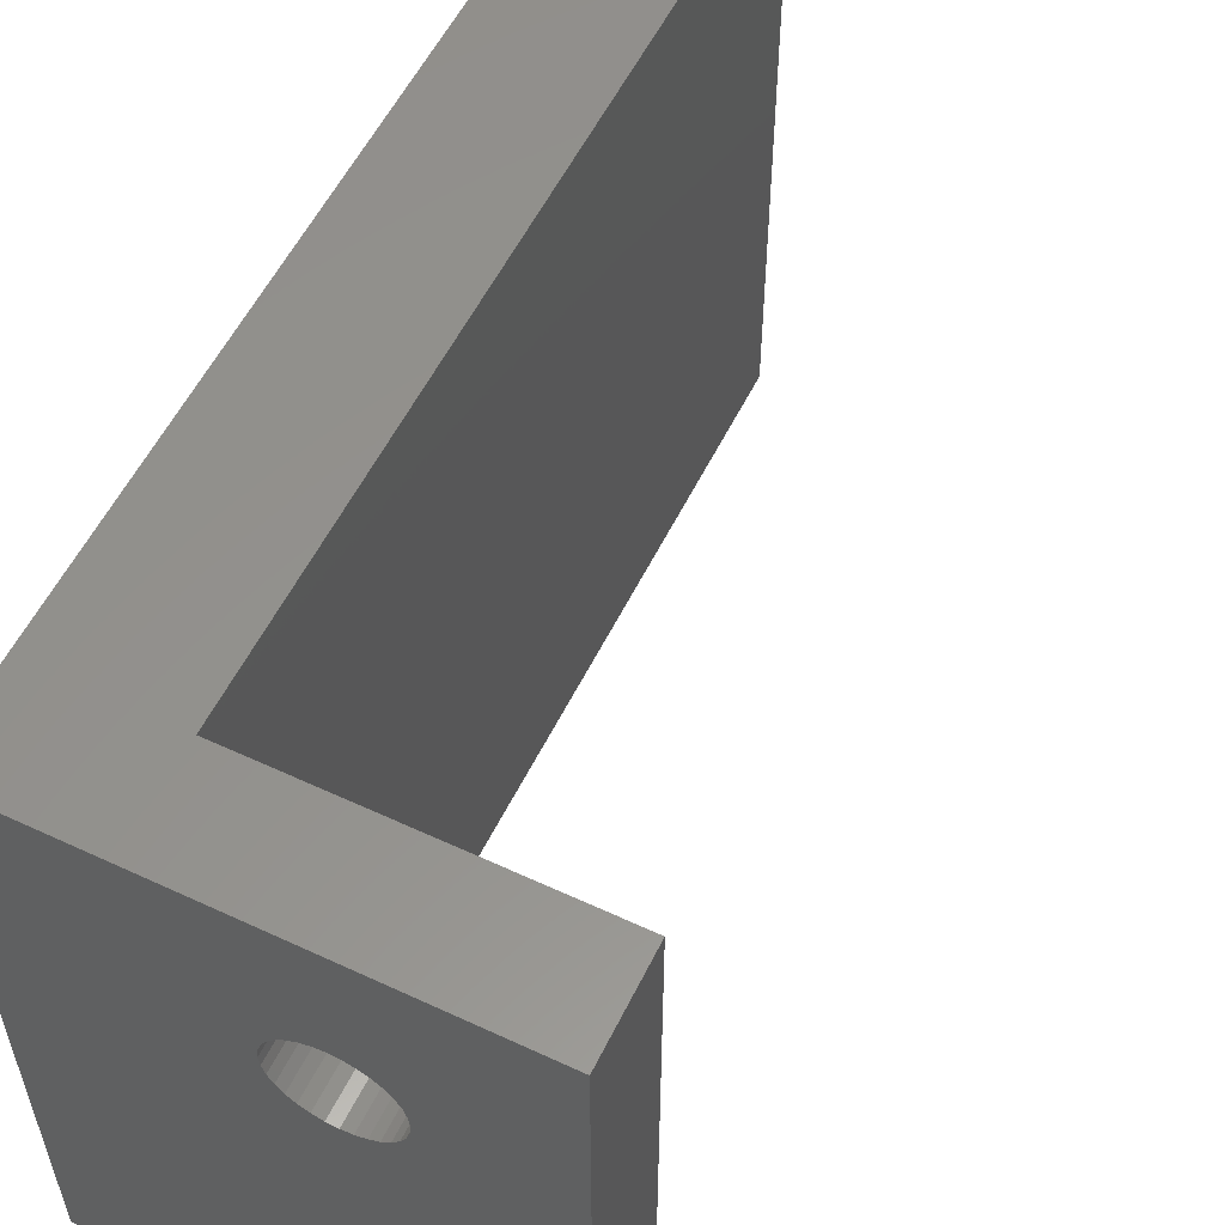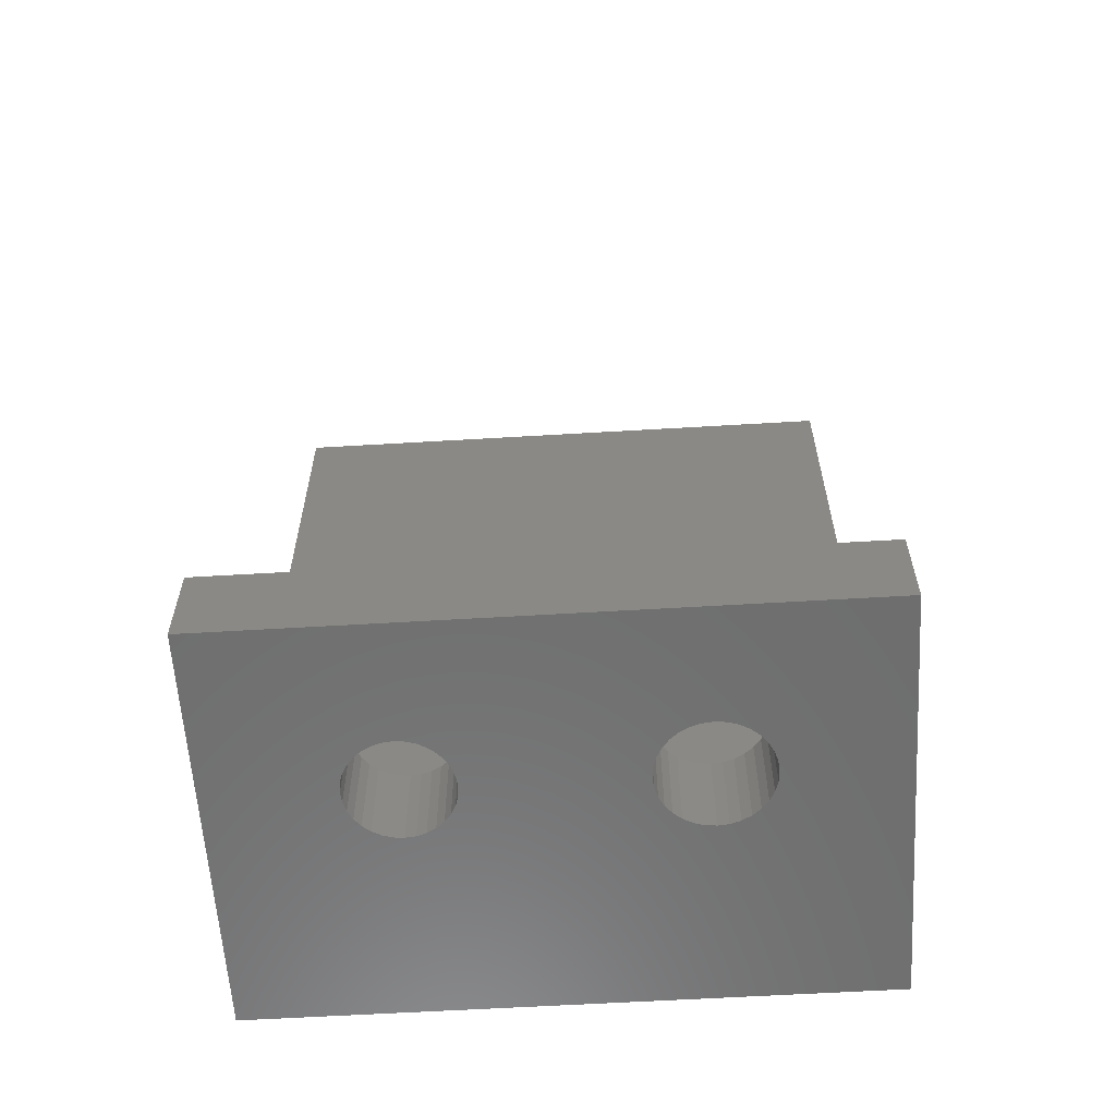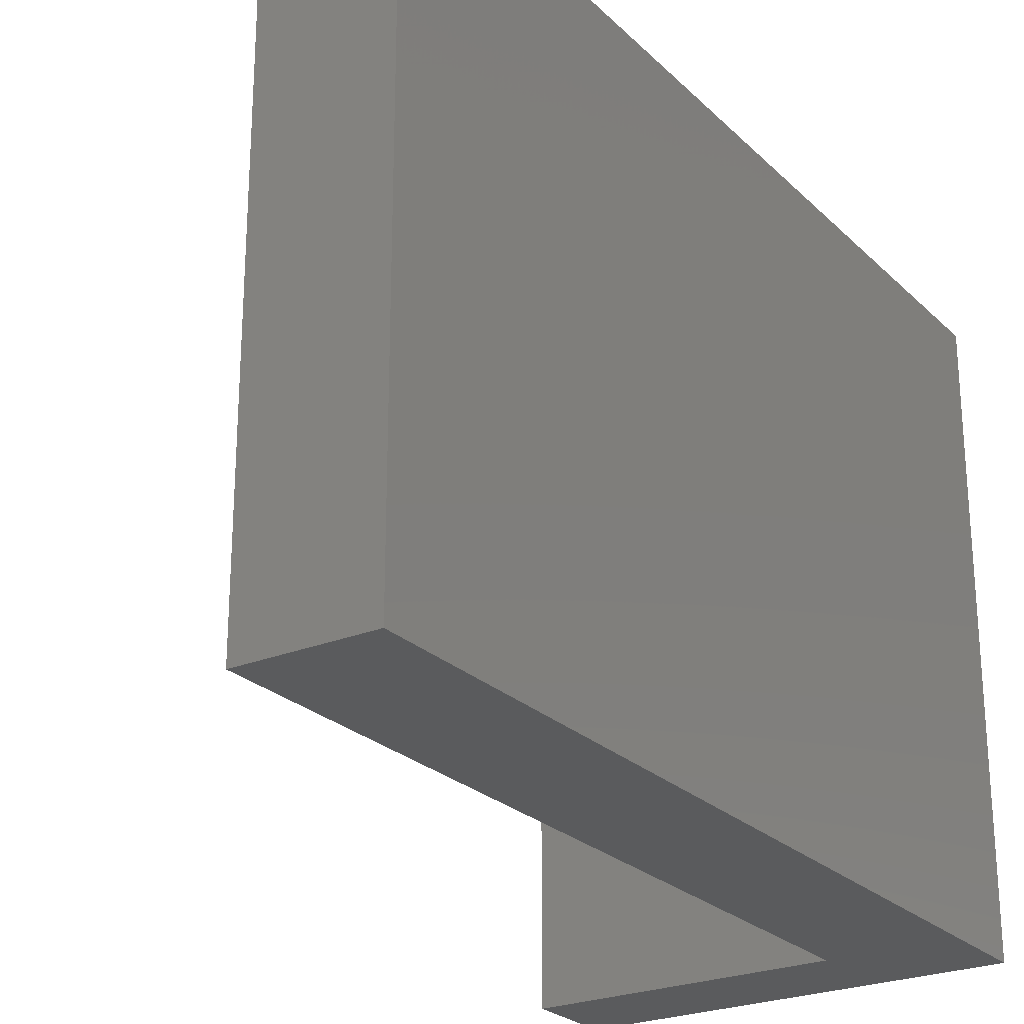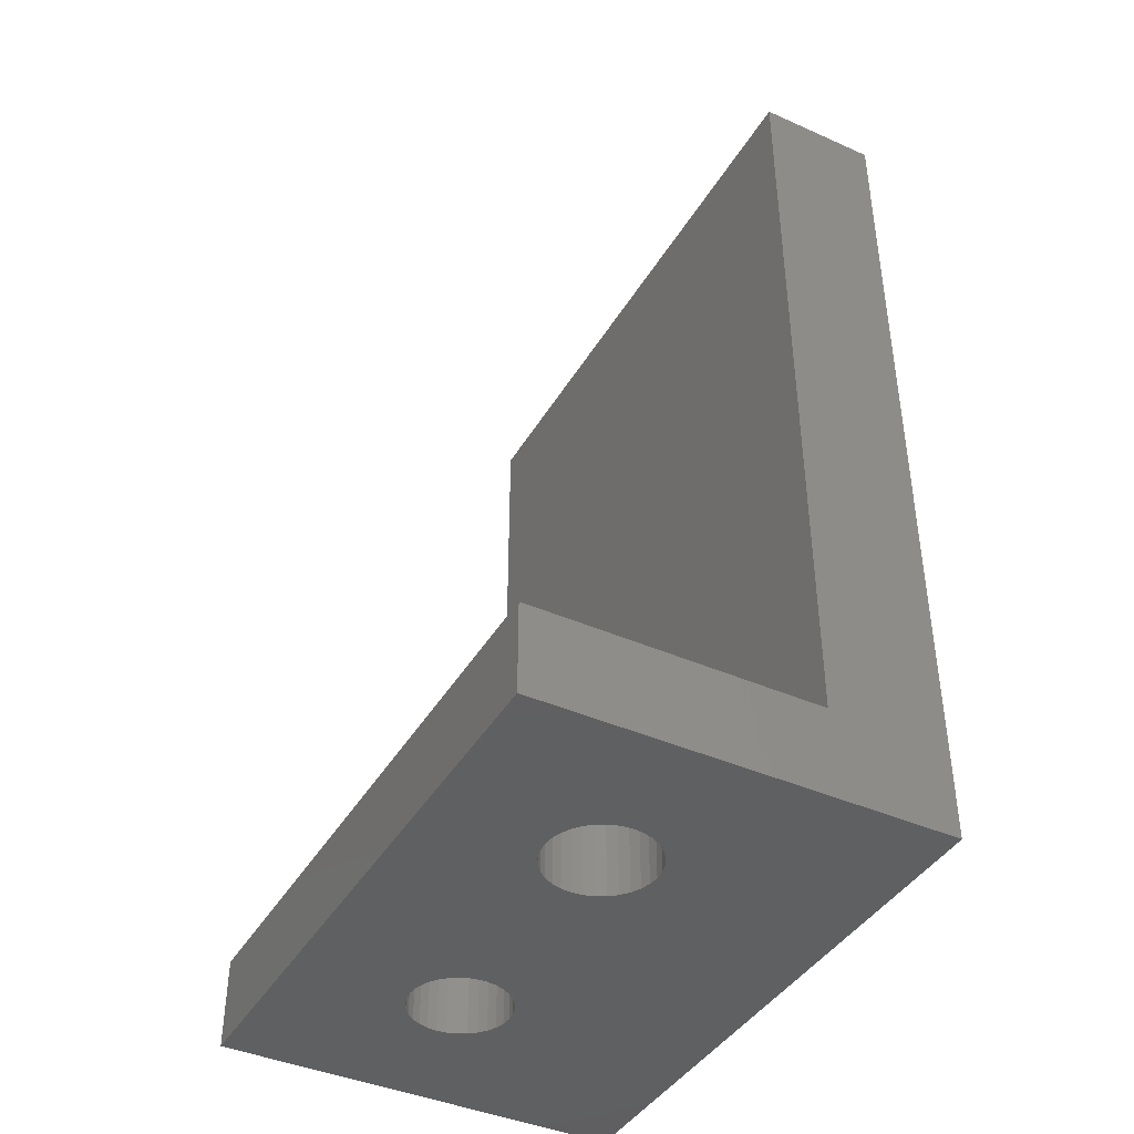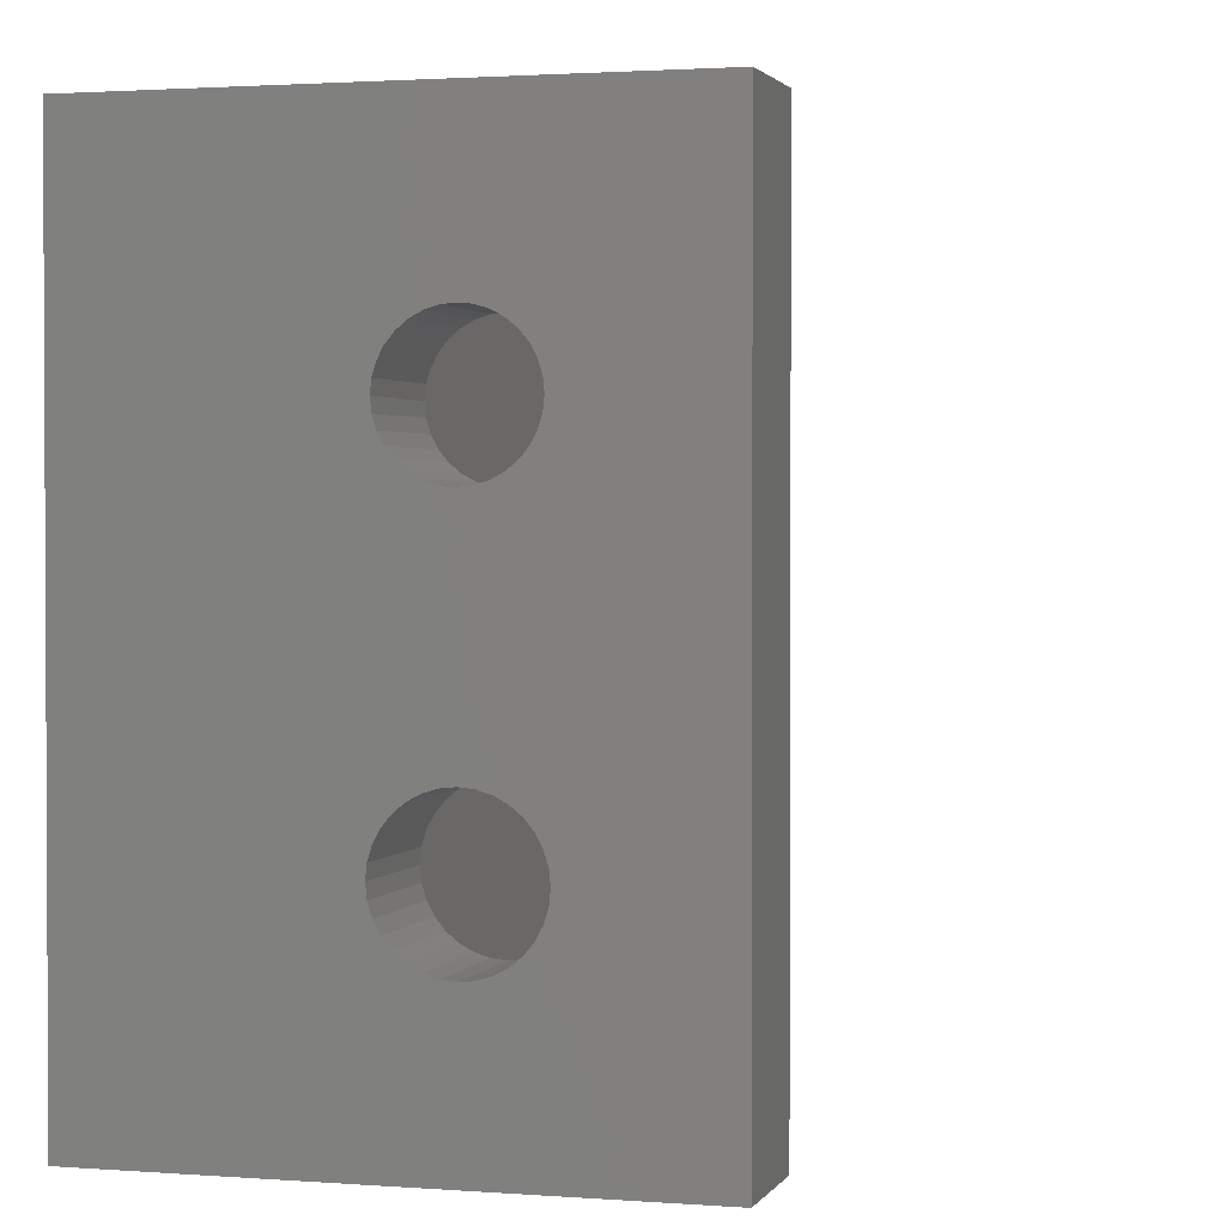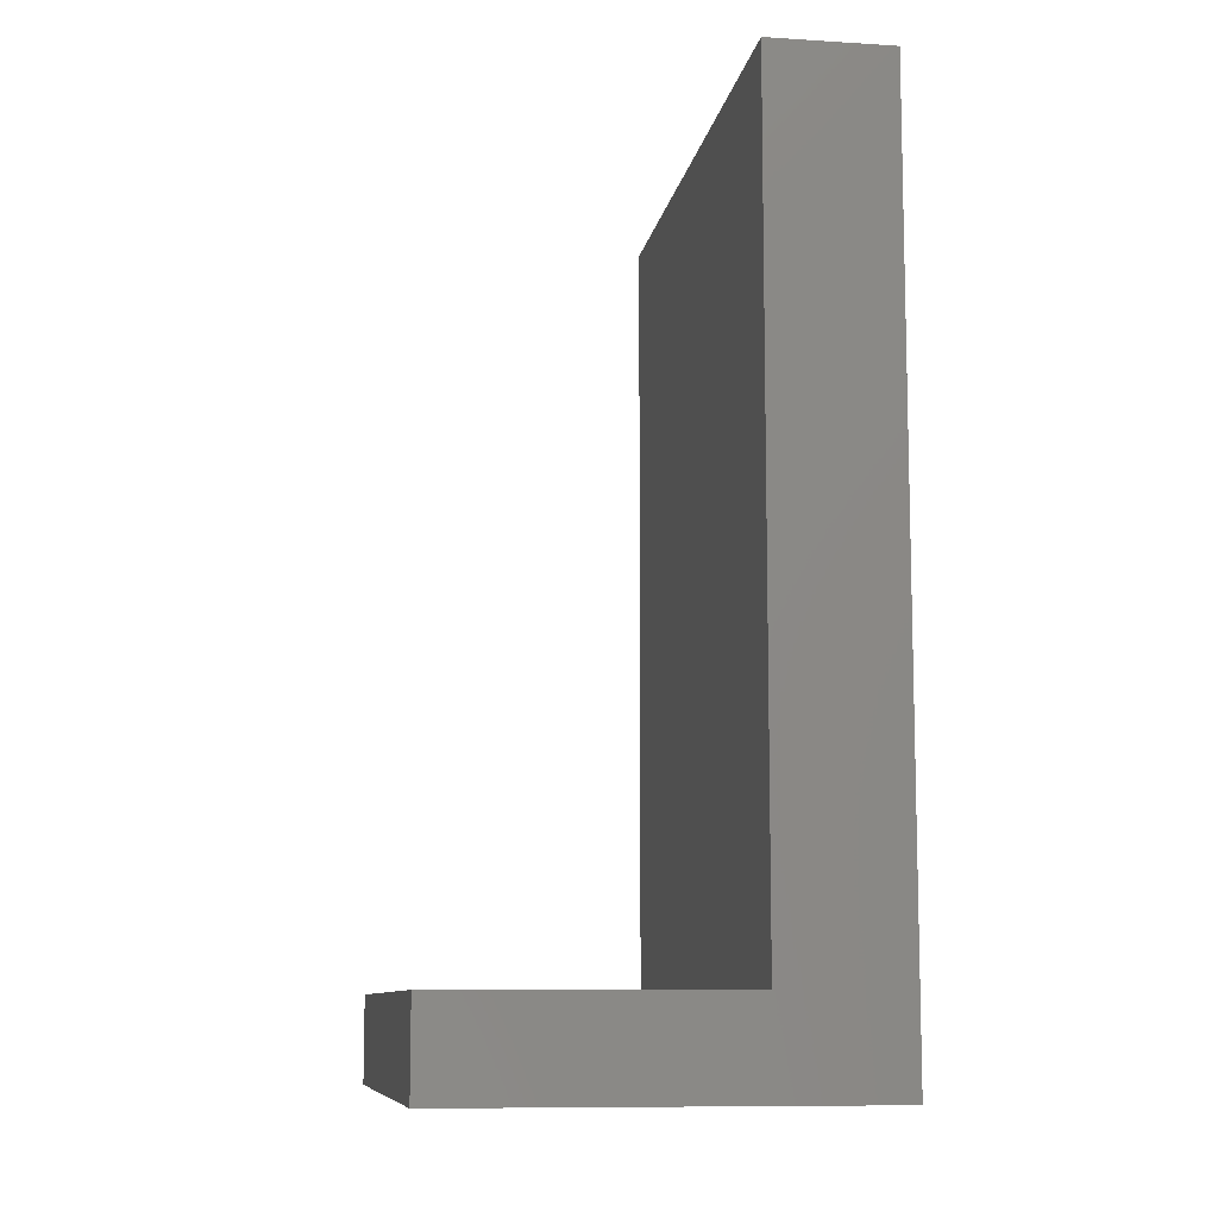
<metadata>
{"format":"stl","ext":"stl","renderer":"f3d","projection":"perspective","resolution":1024,"background":"white","views":[{"elev":56.2,"azim":26.0,"up":"+Z"},{"elev":-60.1,"azim":93.5,"up":"+Y"},{"elev":-24.9,"azim":-146.3,"up":"+Z"},{"elev":-41.4,"azim":151.8,"up":"+Y"},{"elev":1.7,"azim":16.0,"up":"+Z"},{"elev":-9.6,"azim":170.8,"up":"+Y"}]}
</metadata>
<code>
# stl→obj: 140 verts, 284 faces
v 0.1971 0 0.3232
v 0.1892 0 0.3256
v 0.2053 0 0.1854
v 0.2053 0 0.3224
v 0.2213 0 0.3256
v 0.2134 0 0.3232
v 0.3438 0 0.5078
v 0 0 0.5078
v 0.2053 0 0.4062
v 0.2134 0 0.4054
v 0.2213 0 0.4031
v 0.2286 0 0.3992
v 0.2349 0 0.394
v 0.2401 0 0.3876
v 0.244 0 0.3804
v 0.2464 0 0.3725
v 0.2472 -2.328e-18 0.3643
v 0.2464 0 0.3561
v 0.244 0 0.3483
v 0.214 0 0.1845
v 0.2224 0 0.182
v 0.2301 0 0.1778
v 0.2369 0 0.1723
v 0.2425 0 0.1655
v 0.2466 0 0.1577
v 0.2491 0 0.1494
v 0.25 -2.483e-18 0.1406
v 0.2491 0 0.1319
v 0.3438 0 0
v 0.2466 0 0.1235
v 0.2425 0 0.1158
v 0.2369 0 0.109
v 0.2301 0 0.1034
v 0.2224 0 0.09929
v 0.214 0 0.09675
v 0.2053 0 0.09589
v 0 0 0
v 0.1965 0 0.1845
v 0.182 0 0.3294
v 0.1756 0 0.3347
v 0.1704 0 0.341
v 0.1614 0 0.1319
v 0.1605 2.483e-18 0.1406
v 0.1614 0 0.1494
v 0.1639 0 0.1577
v 0.1681 0 0.1655
v 0.1736 0 0.1723
v 0.1804 0 0.1778
v 0.1881 0 0.182
v 0.1665 0 0.3483
v 0.1641 0 0.3561
v 0.1633 2.328e-18 0.3643
v 0.1641 0 0.3725
v 0.1665 0 0.3804
v 0.1704 0 0.3876
v 0.1756 0 0.394
v 0.182 0 0.3992
v 0.1892 0 0.4031
v 0.1971 0 0.4054
v 0.1965 0 0.09675
v 0.1881 0 0.09929
v 0.1804 0 0.1034
v 0.1736 0 0.109
v 0.1681 0 0.1158
v 0.1639 0 0.1235
v 0.2401 0 0.341
v 0.2349 0 0.3347
v 0.2286 0 0.3294
v 0.2134 0.07599 0.3232
v 0.2213 0.07599 0.3256
v 0.2053 0.07599 0.1854
v 0.2053 0.07599 0.3224
v 0.1892 0.07599 0.3256
v 0.1971 0.07599 0.3232
v 0.1026 0.07599 0
v 0.1026 0.07599 0.5078
v 0.1605 0.07599 0.1406
v 0.1614 0.07599 0.1319
v 0.1639 0.07599 0.1235
v 0.1681 0.07599 0.1158
v 0.1736 0.07599 0.109
v 0.1804 0.07599 0.1034
v 0.1881 0.07599 0.09929
v 0.1965 0.07599 0.09675
v 0.2053 0.07599 0.09589
v 0.3438 0.07599 0
v 0.214 0.07599 0.1845
v 0.2286 0.07599 0.3294
v 0.2349 0.07599 0.3347
v 0.2401 0.07599 0.341
v 0.244 0.07599 0.3483
v 0.3438 0.07599 0.5078
v 0.2491 0.07599 0.1319
v 0.25 0.07599 0.1406
v 0.2491 0.07599 0.1494
v 0.2466 0.07599 0.1577
v 0.2425 0.07599 0.1655
v 0.2369 0.07599 0.1723
v 0.2301 0.07599 0.1778
v 0.2224 0.07599 0.182
v 0.2464 0.07599 0.3561
v 0.2472 0.07599 0.3643
v 0.2464 0.07599 0.3725
v 0.244 0.07599 0.3804
v 0.2401 0.07599 0.3876
v 0.2349 0.07599 0.394
v 0.2286 0.07599 0.3992
v 0.2213 0.07599 0.4031
v 0.2134 0.07599 0.4054
v 0.2053 0.07599 0.4062
v 0.214 0.07599 0.09675
v 0.2224 0.07599 0.09929
v 0.2301 0.07599 0.1034
v 0.2369 0.07599 0.109
v 0.2425 0.07599 0.1158
v 0.2466 0.07599 0.1235
v 0.1965 0.07599 0.1845
v 0.1641 0.07599 0.3561
v 0.1665 0.07599 0.3483
v 0.1704 0.07599 0.341
v 0.1756 0.07599 0.3347
v 0.182 0.07599 0.3294
v 0.1971 0.07599 0.4054
v 0.1892 0.07599 0.4031
v 0.182 0.07599 0.3992
v 0.1756 0.07599 0.394
v 0.1704 0.07599 0.3876
v 0.1665 0.07599 0.3804
v 0.1641 0.07599 0.3725
v 0.1633 0.07599 0.3643
v 0.1881 0.07599 0.182
v 0.1804 0.07599 0.1778
v 0.1736 0.07599 0.1723
v 0.1681 0.07599 0.1655
v 0.1639 0.07599 0.1577
v 0.1614 0.07599 0.1494
v 6.939e-18 0.75 0.5078
v 6.939e-18 0.75 0
v 0.1026 0.75 0
v 0.1026 0.75 0.5078
f 1 2 3
f 3 4 1
f 3 5 6
f 3 6 4
f 7 8 9
f 7 9 10
f 7 10 11
f 7 11 12
f 7 12 13
f 7 13 14
f 7 14 15
f 7 15 16
f 7 16 17
f 7 17 18
f 7 18 19
f 7 19 20
f 7 20 21
f 7 21 22
f 7 22 23
f 7 23 24
f 7 24 25
f 7 25 26
f 7 26 27
f 7 27 28
f 29 7 28
f 29 28 30
f 29 30 31
f 29 31 32
f 29 32 33
f 29 33 34
f 29 34 35
f 29 35 36
f 29 36 37
f 38 3 2
f 38 2 39
f 38 39 40
f 38 40 41
f 8 37 42
f 8 42 43
f 8 43 44
f 8 44 45
f 8 45 46
f 8 46 47
f 8 47 48
f 8 48 49
f 8 49 38
f 8 38 41
f 8 41 50
f 8 50 51
f 8 51 52
f 8 52 53
f 8 53 54
f 8 54 55
f 8 55 56
f 8 56 57
f 8 57 58
f 8 58 59
f 8 59 9
f 37 36 60
f 37 60 61
f 37 61 62
f 37 62 63
f 37 63 64
f 37 64 65
f 37 65 42
f 20 19 66
f 20 66 67
f 20 67 68
f 20 68 5
f 20 5 3
f 69 70 71
f 71 72 69
f 71 73 74
f 71 74 72
f 75 76 77
f 75 77 78
f 75 78 79
f 75 79 80
f 75 80 81
f 75 81 82
f 75 82 83
f 75 83 84
f 75 84 85
f 75 85 86
f 87 71 70
f 87 70 88
f 87 88 89
f 87 89 90
f 87 90 91
f 92 86 93
f 92 93 94
f 92 94 95
f 92 95 96
f 92 96 97
f 92 97 98
f 92 98 99
f 92 99 100
f 92 100 87
f 92 87 91
f 92 91 101
f 92 101 102
f 92 102 103
f 92 103 104
f 92 104 105
f 92 105 106
f 92 106 107
f 92 107 108
f 92 108 109
f 92 109 110
f 92 110 76
f 86 85 111
f 86 111 112
f 86 112 113
f 86 113 114
f 86 114 115
f 86 115 116
f 86 116 93
f 117 118 119
f 117 119 120
f 117 120 121
f 117 121 122
f 117 122 73
f 117 73 71
f 76 110 123
f 76 123 124
f 76 124 125
f 76 125 126
f 76 126 127
f 76 127 128
f 76 128 129
f 76 129 130
f 76 130 118
f 76 118 117
f 76 117 131
f 76 131 132
f 76 132 133
f 76 133 134
f 76 134 135
f 76 135 136
f 76 136 77
f 9 109 10
f 10 109 108
f 10 108 11
f 11 108 107
f 11 107 12
f 12 107 106
f 12 106 13
f 13 106 105
f 13 105 14
f 14 105 104
f 14 104 15
f 15 104 103
f 15 103 16
f 16 103 102
f 16 102 17
f 109 9 110
f 110 9 59
f 110 59 123
f 123 59 58
f 123 58 124
f 124 58 57
f 124 57 125
f 125 57 56
f 125 56 126
f 126 56 55
f 126 55 127
f 127 55 54
f 127 54 128
f 128 54 53
f 128 53 129
f 129 53 52
f 129 52 130
f 4 74 1
f 1 74 73
f 1 73 2
f 2 73 122
f 2 122 39
f 39 122 121
f 39 121 40
f 40 121 120
f 40 120 41
f 41 120 119
f 41 119 50
f 50 119 118
f 50 118 51
f 51 118 130
f 51 130 52
f 74 4 72
f 72 4 6
f 72 6 69
f 69 6 5
f 69 5 70
f 70 5 68
f 70 68 88
f 88 68 67
f 88 67 89
f 89 67 66
f 89 66 90
f 90 66 19
f 90 19 91
f 91 19 18
f 91 18 101
f 101 18 17
f 101 17 102
f 3 87 20
f 20 87 100
f 20 100 21
f 21 100 99
f 21 99 22
f 22 99 98
f 22 98 23
f 23 98 97
f 23 97 24
f 24 97 96
f 24 96 25
f 25 96 95
f 25 95 26
f 26 95 94
f 26 94 27
f 87 3 71
f 71 3 38
f 71 38 117
f 117 38 49
f 117 49 131
f 131 49 48
f 131 48 132
f 132 48 47
f 132 47 133
f 133 47 46
f 133 46 134
f 134 46 45
f 134 45 135
f 135 45 44
f 135 44 136
f 136 44 43
f 136 43 77
f 36 84 60
f 60 84 83
f 60 83 61
f 61 83 82
f 61 82 62
f 62 82 81
f 62 81 63
f 63 81 80
f 63 80 64
f 64 80 79
f 64 79 65
f 65 79 78
f 65 78 42
f 42 78 77
f 42 77 43
f 84 36 85
f 85 36 35
f 85 35 111
f 111 35 34
f 111 34 112
f 112 34 33
f 112 33 113
f 113 33 32
f 113 32 114
f 114 32 31
f 114 31 115
f 115 31 30
f 115 30 116
f 116 30 28
f 116 28 93
f 93 28 27
f 93 27 94
f 137 138 8
f 8 138 37
f 139 75 138
f 138 75 37
f 75 86 37
f 37 86 29
f 140 137 76
f 76 137 8
f 76 8 92
f 92 8 7
f 29 86 7
f 7 86 92
f 76 75 140
f 140 75 139
f 139 138 140
f 140 138 137

</code>
